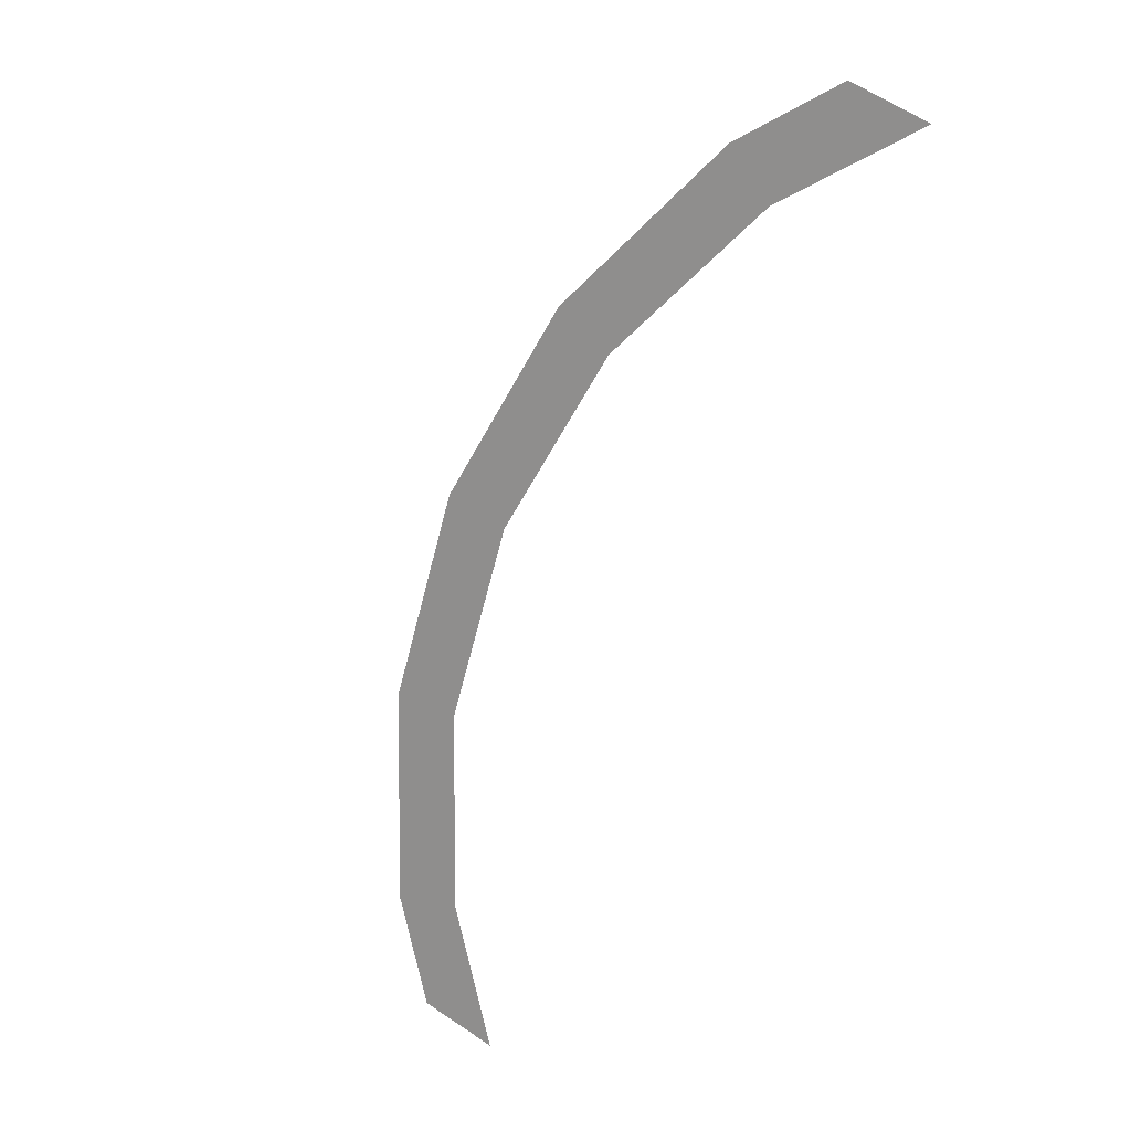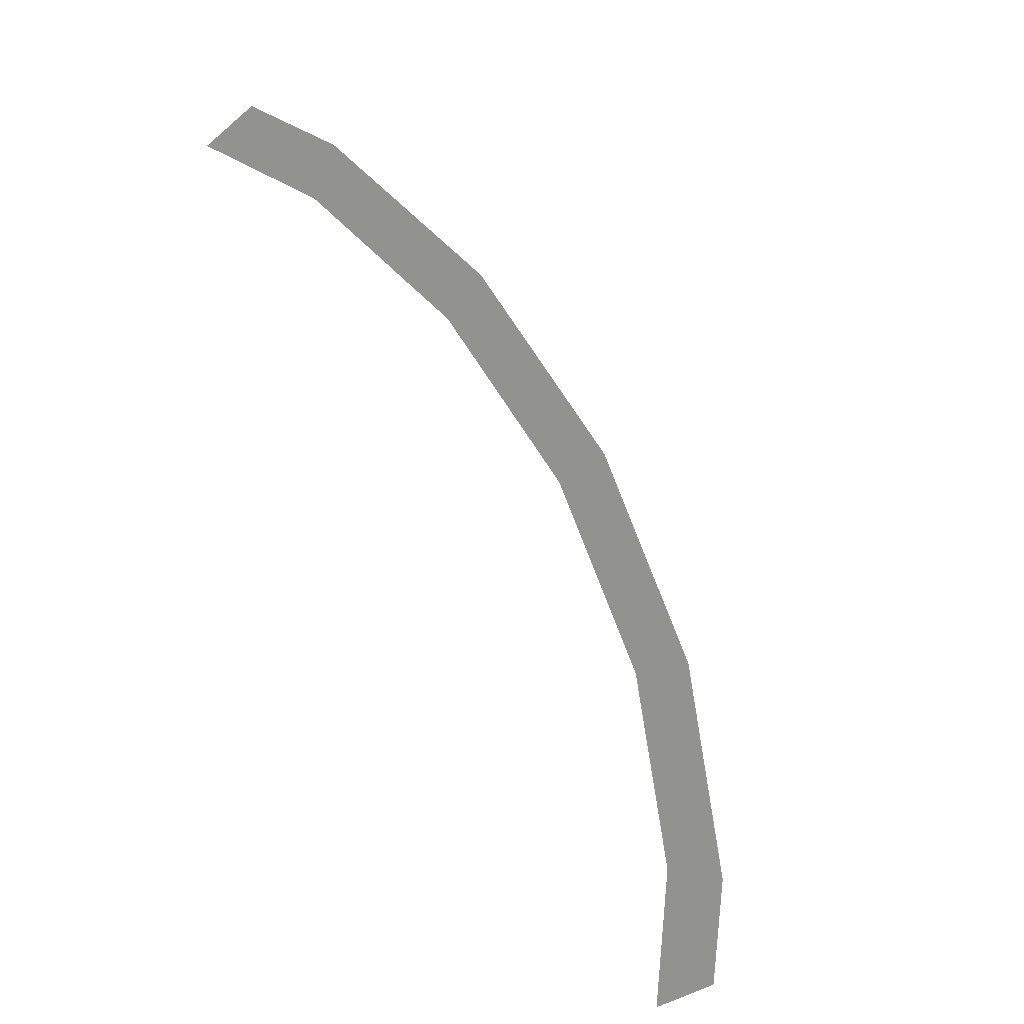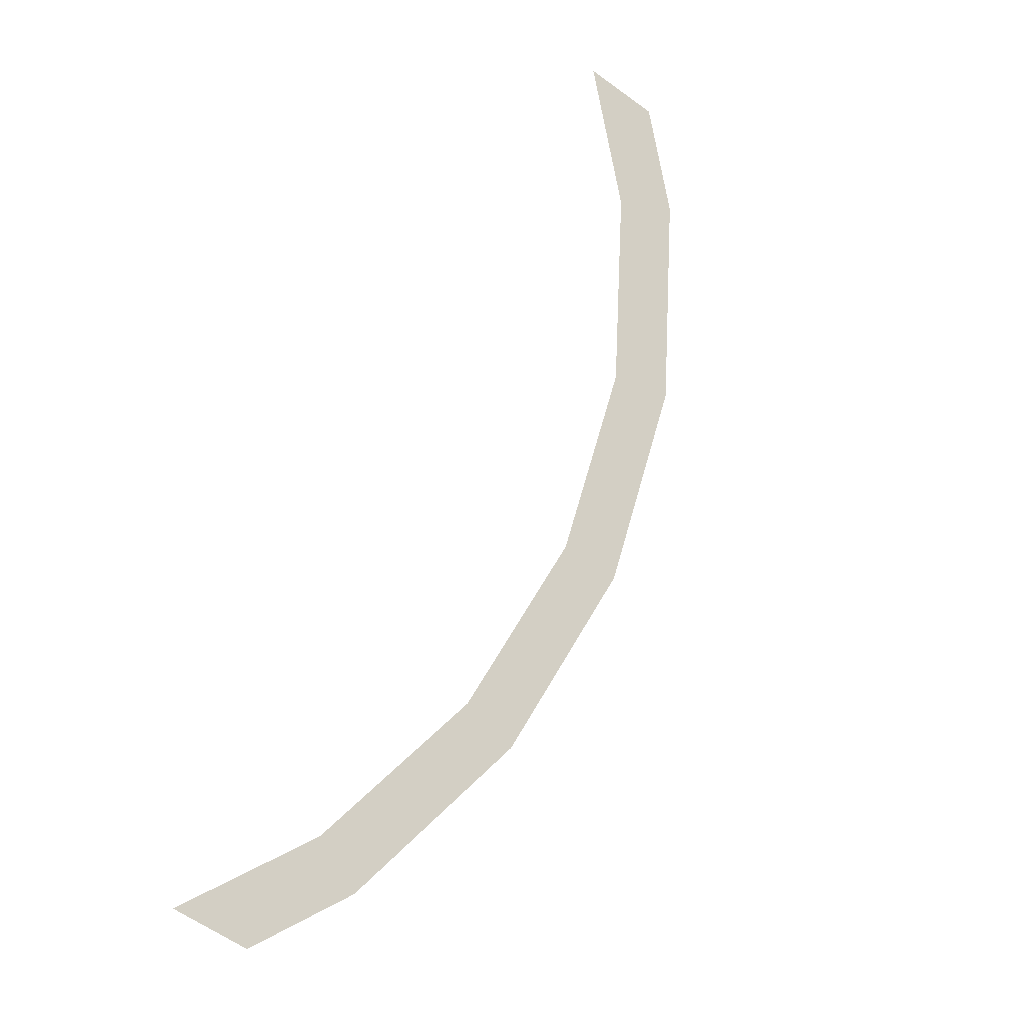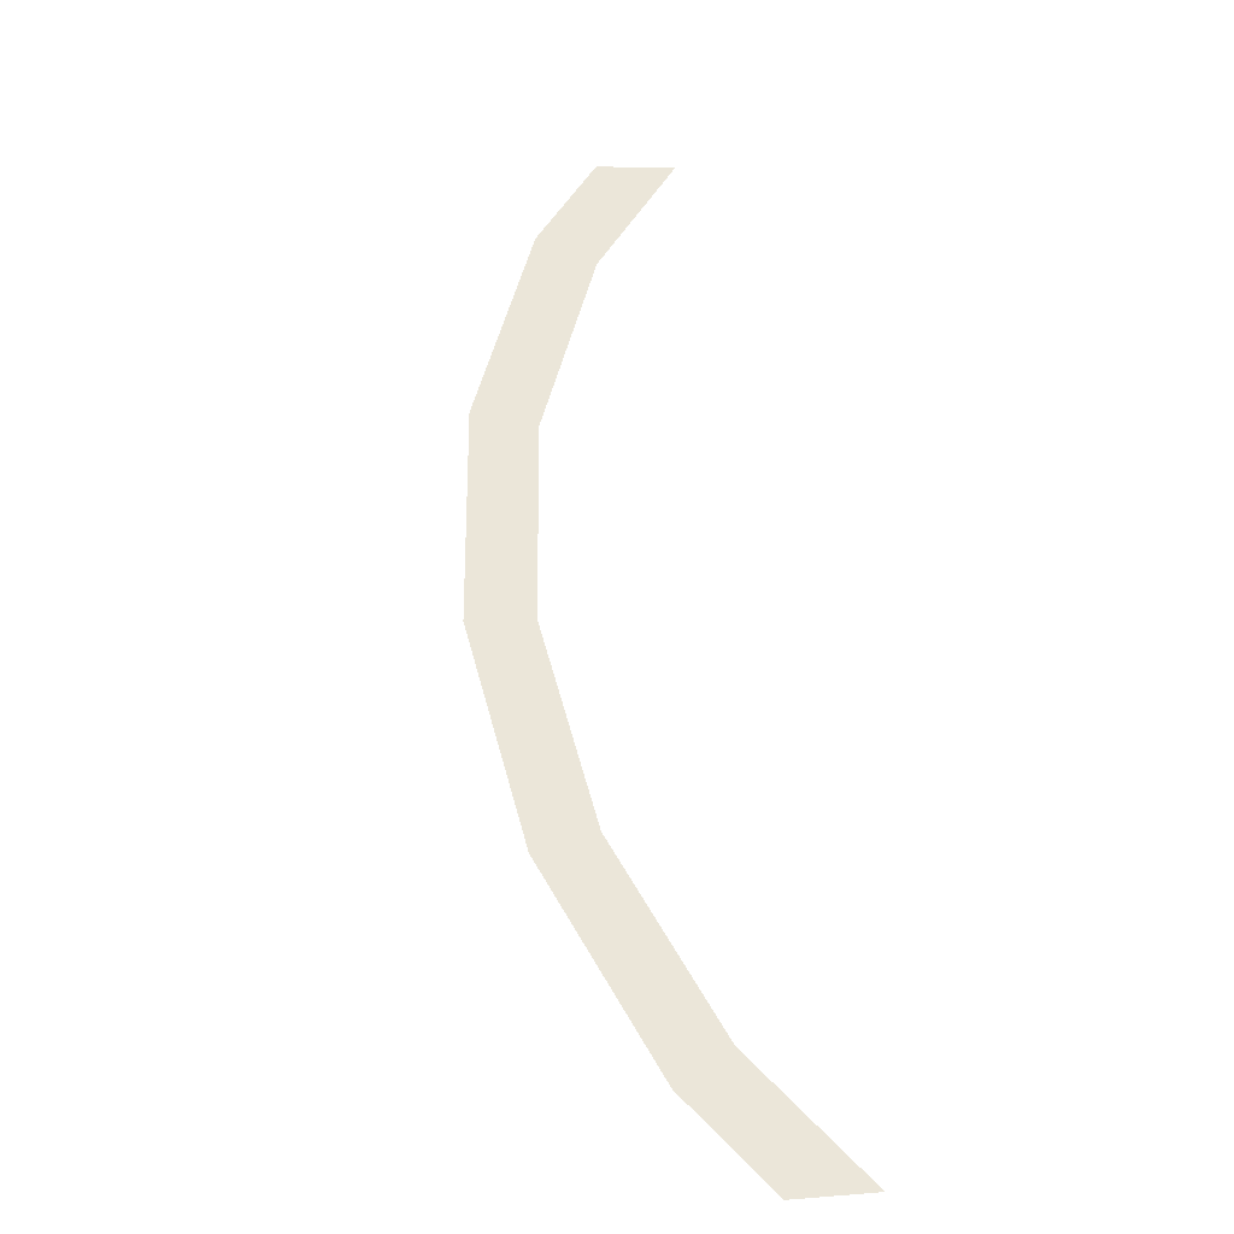
<metadata>
{"format":"obj","ext":"obj","renderer":"f3d","projection":"perspective","resolution":1024,"background":"white","views":[{"elev":63.9,"azim":-146.0,"up":"+Y"},{"elev":-36.8,"azim":46.3,"up":"+Y"},{"elev":-61.9,"azim":-36.3,"up":"+Y"},{"elev":7.1,"azim":167.5,"up":"+Y"}]}
</metadata>
<code>
o #ID871
v 0.1538 0.3766 0.04558
v 0.1465 0.3732 0.04267
v 0.1503 0.3732 0.04267
v 0.1512 0.3778 0.04656
v 0.158 0.3843 0.05201
v 0.155 0.3849 0.05252
v 0.1594 0.3925 0.05892
v 0.1563 0.3925 0.05892
v 0.158 0.4008 0.06582
v 0.155 0.4002 0.06531
v 0.1512 0.4073 0.07127
v 0.1538 0.4084 0.07226
v 0.1465 0.4119 0.07516
v 0.1503 0.4119 0.07516
v 0.1503 0.4119 0.07516
v 0.1538 0.4084 0.07226
v 0.1465 0.4119 0.07516
v 0.1512 0.4073 0.07127
v 0.158 0.4008 0.06582
v 0.155 0.4002 0.06531
v 0.1563 0.3925 0.05892
v 0.1594 0.3925 0.05892
v 0.155 0.3849 0.05252
v 0.158 0.3843 0.05201
v 0.1512 0.3778 0.04656
v 0.1538 0.3766 0.04558
v 0.1465 0.3732 0.04267
v 0.1503 0.3732 0.04267
f 1 2 3
f 2 1 4
f 4 1 5
f 4 5 6
f 6 5 7
f 6 7 8
f 8 7 9
f 8 9 10
f 10 9 11
f 11 9 12
f 11 12 13
f 13 12 14
f 15 16 17
f 17 16 18
f 16 19 18
f 18 19 20
f 20 19 21
f 19 22 21
f 21 22 23
f 22 24 23
f 23 24 25
f 24 26 25
f 25 26 27
f 28 27 26

</code>
